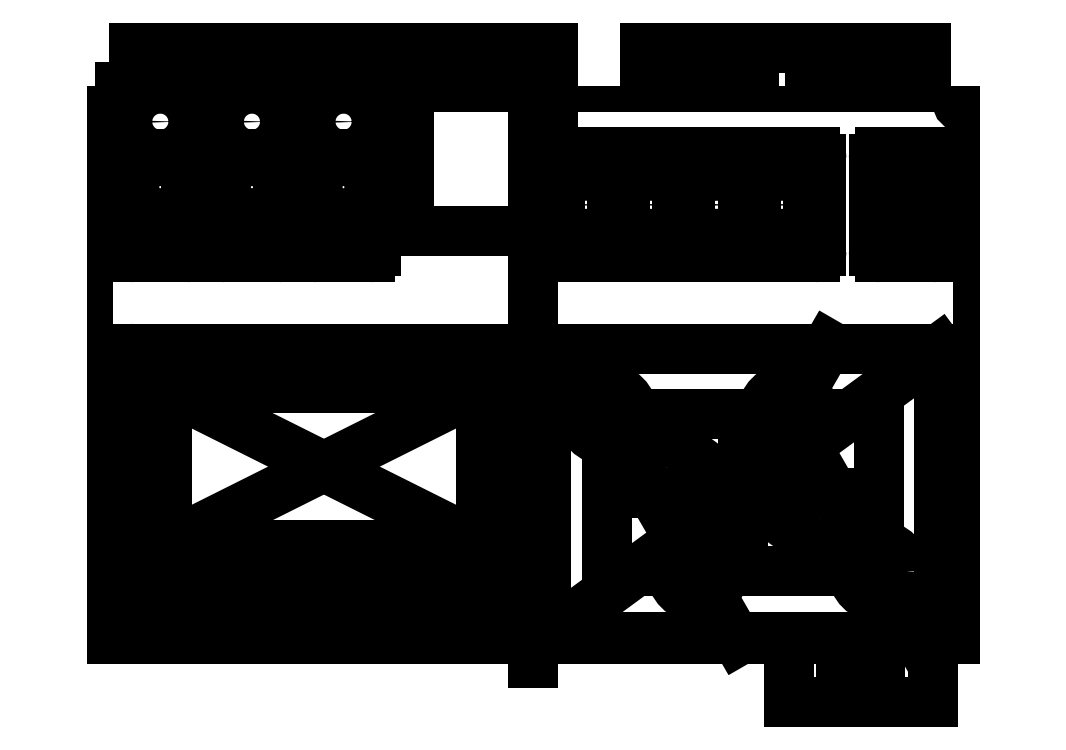
<metadata>
{"format":"dxf","ext":"dxf","renderer":"ezdxf+matplotlib","layout":"modelspace","background":"white","min_lineweight":24,"dpi":150}
</metadata>
<code>
0
SECTION
2
ENTITIES
0
LINE
8
pcb
10
0
20
0
30
0
11
6.8
21
0
31
0
0
LINE
8
pcb
10
6.8
20
0
30
0
11
6.8
21
4.4
31
0
0
LINE
8
pcb
10
6.8
20
4.4
30
0
11
0
21
4.4
31
0
0
LINE
8
pcb
10
0
20
4.4
30
0
11
0
21
0
31
0
0
CIRCLE
8
pcb
10
0.1
20
0.1
30
0
40
0.065
0
CIRCLE
8
pcb
10
0.1
20
4.3
30
0
40
0.065
0
CIRCLE
8
pcb
10
6.7
20
4.3
30
0
40
0.065
0
CIRCLE
8
pcb
10
6.7
20
0.1
30
0
40
0.065
0
LINE
8
0
10
-0.2
20
4.6
30
0
11
-0.2
21
-0.2
31
0
0
LINE
8
0
10
7
20
4.6
30
0
11
-0.2
21
4.6
31
0
0
LINE
8
0
10
7
20
-0.2
30
0
11
7
21
4.6
31
0
0
LINE
8
0
10
-0.2
20
-0.2
30
0
11
7
21
-0.2
31
0
0
LINE
8
etch
10
0.35
20
0.6
30
0
11
3.25
21
0.6
31
0
0
LINE
8
etch
10
3.3
20
0.65
30
0
11
3.3
21
2.35
31
0
0
LINE
8
etch
10
3.25
20
2.4
30
0
11
0.35
21
2.4
31
0
0
LINE
8
etch
10
0.3
20
2.35
30
0
11
0.3
21
0.65
31
0
0
CIRCLE
8
top
10
4.654
20
0.7
30
0
40
0.2
0
CIRCLE
8
top
10
6.039
20
0.7
30
0
40
0.2
0
CIRCLE
8
top
10
3.961
20
1.9
30
0
40
0.2
0
CIRCLE
8
top
10
5.346
20
1.9
30
0
40
0.2
0
ARC
8
top
10
-0.2
20
4.6
30
0
40
0
50
0
51
0
0
ARC
8
top
10
7
20
4.6
30
0
40
0
50
0
51
0
0
ARC
8
top
10
7
20
-0.2
30
0
40
0
50
0
51
0
0
ARC
8
top
10
-0.2
20
-0.2
30
0
40
0
50
0
51
0
0
LINE
8
etch
10
3.55
20
2.4
30
0
11
6.45
21
2.4
31
0
0
LINE
8
etch
10
6.5
20
2.35
30
0
11
6.5
21
0.25
31
0
0
LINE
8
etch
10
6.45
20
0.2
30
0
11
3.55
21
0.2
31
0
0
LINE
8
etch
10
3.5
20
0.25
30
0
11
3.5
21
2.35
31
0
0
LINE
8
screen
10
0.6
20
0.9
30
0
11
3
21
0.9
31
0
0
LINE
8
screen
10
3
20
0.9
30
0
11
3
21
2.1
31
0
0
LINE
8
screen
10
3
20
2.1
30
0
11
0.6
21
2.1
31
0
0
LINE
8
screen
10
0.6
20
2.1
30
0
11
0.6
21
0.9
31
0
0
LINE
8
guides
10
4.961
20
0.1679
30
0
11
3.961
21
1.9
31
0
0
LINE
8
guides
10
5.654
20
2.432
30
0
11
4.654
21
0.7
31
0
0
LINE
8
guides
10
6.346
20
0.1679
30
0
11
5.346
21
1.9
31
0
0
LINE
8
guides
10
3.961
20
1.9
30
0
11
6.039
21
1.9
31
0
0
LINE
8
guides
10
6.039
20
1.9
30
0
11
6.039
21
0.7
31
0
0
LINE
8
guides
10
6.039
20
0.7
30
0
11
3.961
21
0.7
31
0
0
LINE
8
guides
10
3.961
20
0.7
30
0
11
3.961
21
1.9
31
0
0
LINE
8
guides
10
5
20
1.9
30
0
11
5
21
0.7
31
0
0
LINE
8
guides
10
3.961
20
1.3
30
0
11
6.039
21
1.3
31
0
0
LINE
8
guides
10
3.5
20
0.2
30
0
11
6.5
21
2.4
31
0
0
LINE
8
guides
10
3.5
20
2.4
30
0
11
6.5
21
0.2
31
0
0
LINE
8
top
10
0.35
20
0.2
30
0
11
0.85
21
0.2
31
0
0
LINE
8
top
10
0.9
20
0.25
30
0
11
0.9
21
0.35
31
0
0
LINE
8
top
10
0.85
20
0.4
30
0
11
0.35
21
0.4
31
0
0
LINE
8
top
10
0.3
20
0.35
30
0
11
0.3
21
0.25
31
0
0
LINE
8
top
10
2.75
20
0.2
30
0
11
3.25
21
0.2
31
0
0
LINE
8
top
10
3.3
20
0.25
30
0
11
3.3
21
0.35
31
0
0
LINE
8
top
10
3.25
20
0.4
30
0
11
2.75
21
0.4
31
0
0
LINE
8
top
10
2.7
20
0.35
30
0
11
2.7
21
0.25
31
0
0
LINE
8
top
10
1.15
20
0.2
30
0
11
1.65
21
0.2
31
0
0
LINE
8
top
10
1.7
20
0.25
30
0
11
1.7
21
0.35
31
0
0
LINE
8
top
10
1.65
20
0.4
30
0
11
1.15
21
0.4
31
0
0
LINE
8
top
10
1.1
20
0.35
30
0
11
1.1
21
0.25
31
0
0
LINE
8
top
10
1.95
20
0.2
30
0
11
2.45
21
0.2
31
0
0
LINE
8
top
10
2.5
20
0.25
30
0
11
2.5
21
0.35
31
0
0
LINE
8
top
10
2.45
20
0.4
30
0
11
1.95
21
0.4
31
0
0
LINE
8
top
10
1.9
20
0.35
30
0
11
1.9
21
0.25
31
0
0
LINE
8
etch
10
0.75
20
4.6
30
0
11
0.75
21
4.7
31
0
0
LINE
8
etch
10
0.75
20
4.7
30
0
11
0.35
21
4.7
31
0
0
LINE
8
etch
10
0.35
20
4.7
30
0
11
0.35
21
4.6
31
0
0
LINE
8
etch
10
1.45
20
4.6
30
0
11
1.45
21
4.7
31
0
0
LINE
8
etch
10
1.45
20
4.7
30
0
11
1.05
21
4.7
31
0
0
LINE
8
etch
10
1.05
20
4.7
30
0
11
1.05
21
4.6
31
0
0
LINE
8
etch
10
2.15
20
4.6
30
0
11
2.15
21
4.7
31
0
0
LINE
8
etch
10
2.15
20
4.7
30
0
11
1.75
21
4.7
31
0
0
LINE
8
etch
10
1.75
20
4.7
30
0
11
1.75
21
4.6
31
0
0
LINE
8
etch
10
2.85
20
4.6
30
0
11
2.85
21
4.7
31
0
0
LINE
8
etch
10
2.85
20
4.7
30
0
11
2.45
21
4.7
31
0
0
LINE
8
etch
10
2.45
20
4.7
30
0
11
2.45
21
4.6
31
0
0
LINE
8
etch
10
3.55
20
4.6
30
0
11
3.55
21
4.7
31
0
0
LINE
8
etch
10
3.55
20
4.7
30
0
11
3.15
21
4.7
31
0
0
LINE
8
etch
10
3.15
20
4.7
30
0
11
3.15
21
4.6
31
0
0
LINE
8
etch
10
6.4
20
4.6
30
0
11
6.4
21
4.7
31
0
0
LINE
8
etch
10
6.4
20
4.7
30
0
11
6.1
21
4.7
31
0
0
LINE
8
etch
10
6.1
20
4.7
30
0
11
6.1
21
4.6
31
0
0
LINE
8
etch
10
6.013
20
4.6
30
0
11
6.013
21
4.7
31
0
0
LINE
8
etch
10
6.013
20
4.7
30
0
11
5.688
21
4.7
31
0
0
LINE
8
etch
10
5.688
20
4.7
30
0
11
5.688
21
4.6
31
0
0
LINE
8
etch
10
5.513
20
4.6
30
0
11
5.513
21
4.7
31
0
0
LINE
8
etch
10
5.513
20
4.7
30
0
11
5.088
21
4.7
31
0
0
LINE
8
etch
10
5.088
20
4.7
30
0
11
5.088
21
4.6
31
0
0
LINE
8
etch
10
4.963
20
4.6
30
0
11
4.963
21
4.7
31
0
0
LINE
8
etch
10
4.963
20
4.7
30
0
11
4.738
21
4.7
31
0
0
LINE
8
etch
10
4.738
20
4.7
30
0
11
4.738
21
4.6
31
0
0
LINE
8
etch
10
4.55
20
4.6
30
0
11
4.55
21
4.7
31
0
0
LINE
8
etch
10
4.55
20
4.7
30
0
11
4.25
21
4.7
31
0
0
LINE
8
etch
10
4.25
20
4.7
30
0
11
4.25
21
4.6
31
0
0
LINE
8
etch
10
0.35
20
3.1
30
0
11
0.75
21
3.1
31
0
0
LINE
8
etch
10
0.8
20
3.15
30
0
11
0.8
21
3.835
31
0
0
LINE
8
etch
10
0.75
20
3.885
30
0
11
0.35
21
3.885
31
0
0
LINE
8
etch
10
0.3
20
3.835
30
0
11
0.3
21
3.15
31
0
0
LINE
8
etch
10
1.05
20
3.1
30
0
11
1.45
21
3.1
31
0
0
LINE
8
etch
10
1.5
20
3.129
30
0
11
1.5
21
3.835
31
0
0
LINE
8
etch
10
1.45
20
3.885
30
0
11
1.05
21
3.885
31
0
0
LINE
8
etch
10
1
20
3.835
30
0
11
1
21
3.15
31
0
0
LINE
8
etch
10
1.75
20
3.1
30
0
11
2.15
21
3.1
31
0
0
LINE
8
etch
10
2.2
20
3.15
30
0
11
2.2
21
3.835
31
0
0
LINE
8
etch
10
2.15
20
3.885
30
0
11
1.75
21
3.885
31
0
0
LINE
8
etch
10
1.7
20
3.835
30
0
11
1.7
21
3.15
31
0
0
LINE
8
guides
10
3.4
20
0
30
0
11
3.4
21
4.4
31
0
0
LINE
8
etch
10
6.05
20
3.1
30
0
11
6.45
21
3.1
31
0
0
LINE
8
etch
10
6.5
20
3.15
30
0
11
6.5
21
3.85
31
0
0
LINE
8
etch
10
6.45
20
3.9
30
0
11
6.05
21
3.9
31
0
0
LINE
8
etch
10
6
20
3.85
30
0
11
6
21
3.15
31
0
0
LINE
8
top
10
6.15
20
3.5
30
0
11
6.35
21
3.5
31
0
0
LINE
8
top
10
6.4
20
3.55
30
0
11
6.4
21
3.75
31
0
0
LINE
8
top
10
6.35
20
3.8
30
0
11
6.15
21
3.8
31
0
0
LINE
8
top
10
6.1
20
3.75
30
0
11
6.1
21
3.55
31
0
0
LINE
8
guides
10
0.4
20
3.2
30
0
11
0.5
21
3.3
31
0
0
LINE
8
guides
10
0.6
20
3.2
30
0
11
0.7
21
3.3
31
0
0
LINE
8
guides
10
1.2
20
3.2
30
0
11
1.3
21
3.3
31
0
0
LINE
8
guides
10
1.9
20
3.2
30
0
11
2
21
3.3
31
0
0
LINE
8
guides
10
6.2
20
3.2
30
0
11
6.3
21
3.3
31
0
0
CIRCLE
8
top
10
0.45
20
3.25
30
0
40
0.075
0
CIRCLE
8
top
10
0.65
20
3.25
30
0
40
0.075
0
CIRCLE
8
top
10
1.25
20
3.25
30
0
40
0.075
0
CIRCLE
8
top
10
1.95
20
3.25
30
0
40
0.075
0
CIRCLE
8
top
10
6.25
20
3.25
30
0
40
0.075
0
ARC
8
etch
10
0.35
20
3.835
30
0
40
0.05
50
90
51
180
0
ARC
8
etch
10
0.75
20
3.835
30
0
40
0.05
50
0
51
90
0
ARC
8
etch
10
0.75
20
3.15
30
0
40
0.05
50
270
51
0
0
ARC
8
etch
10
0.35
20
3.15
30
0
40
0.05
50
180
51
270
0
ARC
8
etch
10
1.05
20
3.15
30
0
40
0.05
50
180
51
270
0
ARC
8
etch
10
1.45
20
3.15
30
0
40
0.05
50
270
51
0
0
ARC
8
etch
10
1.75
20
3.15
30
0
40
0.05
50
180
51
270
0
ARC
8
etch
10
2.15
20
3.15
30
0
40
0.05
50
270
51
0
0
ARC
8
etch
10
2.15
20
3.835
30
0
40
0.05
50
0
51
90
0
ARC
8
etch
10
1.75
20
3.835
30
0
40
0.05
50
90
51
180
0
ARC
8
etch
10
1.45
20
3.835
30
0
40
0.05
50
0
51
90
0
ARC
8
etch
10
1.05
20
3.835
30
0
40
0.05
50
90
51
180
0
ARC
8
etch
10
6.05
20
3.85
30
0
40
0.05
50
90
51
180
0
ARC
8
etch
10
6.45
20
3.85
30
0
40
0.05
50
0
51
90
0
ARC
8
etch
10
6.45
20
3.15
30
0
40
0.05
50
270
51
0
0
ARC
8
etch
10
6.05
20
3.15
30
0
40
0.05
50
180
51
270
0
ARC
8
top
10
6.15
20
3.55
30
0
40
0.05
50
180
51
270
0
ARC
8
top
10
6.15
20
3.75
30
0
40
0.05
50
90
51
180
0
ARC
8
top
10
6.35
20
3.75
30
0
40
0.05
50
0
51
90
0
ARC
8
top
10
6.35
20
3.55
30
0
40
0.05
50
270
51
0
0
ARC
8
etch
10
6.45
20
2.35
30
0
40
0.05
50
0
51
90
0
ARC
8
etch
10
6.45
20
0.25
30
0
40
0.05
50
270
51
0
0
ARC
8
etch
10
3.55
20
0.25
30
0
40
0.05
50
180
51
270
0
ARC
8
etch
10
3.55
20
2.35
30
0
40
0.05
50
90
51
180
0
ARC
8
etch
10
3.25
20
2.35
30
0
40
0.05
50
0
51
90
0
ARC
8
etch
10
0.35
20
2.35
30
0
40
0.05
50
90
51
180
0
ARC
8
etch
10
0.35
20
0.65
30
0
40
0.05
50
180
51
270
0
ARC
8
etch
10
3.25
20
0.65
30
0
40
0.05
50
270
51
0
0
ARC
8
top
10
3.25
20
0.35
30
0
40
0.05
50
0
51
90
0
ARC
8
top
10
3.25
20
0.25
30
0
40
0.05
50
270
51
0
0
ARC
8
top
10
2.75
20
0.25
30
0
40
0.05
50
180
51
270
0
ARC
8
top
10
2.75
20
0.35
30
0
40
0.05
50
90
51
180
0
ARC
8
top
10
2.45
20
0.35
30
0
40
0.05
50
0
51
90
0
ARC
8
top
10
2.45
20
0.25
30
0
40
0.05
50
270
51
0
0
ARC
8
top
10
1.95
20
0.25
30
0
40
0.05
50
180
51
270
0
ARC
8
top
10
1.95
20
0.35
30
0
40
0.05
50
90
51
180
0
ARC
8
top
10
1.65
20
0.25
30
0
40
0.05
50
270
51
0
0
ARC
8
top
10
1.65
20
0.35
30
0
40
0.05
50
0
51
90
0
ARC
8
top
10
1.15
20
0.35
30
0
40
0.05
50
90
51
180
0
ARC
8
top
10
1.15
20
0.25
30
0
40
0.05
50
180
51
270
0
ARC
8
top
10
0.85
20
0.25
30
0
40
0.05
50
270
51
0
0
ARC
8
top
10
0.85
20
0.35
30
0
40
0.05
50
0
51
90
0
ARC
8
top
10
0.35
20
0.25
30
0
40
0.05
50
180
51
270
0
ARC
8
top
10
0.35
20
0.35
30
0
40
0.05
50
90
51
180
0
LINE
8
guides
10
0.45
20
3.25
30
0
11
0.65
21
3.25
31
0
0
CIRCLE
8
etch
10
3.8
20
3.5
30
0
40
0.16
0
LINE
8
pcb
10
3.6
20
3.8
30
0
11
4
21
3.8
31
0
0
LINE
8
pcb
10
4
20
3.2
30
0
11
4
21
3.8
31
0
0
LINE
8
pcb
10
3.6
20
3.8
30
0
11
3.6
21
3.2
31
0
0
LINE
8
pcb
10
3.6
20
3.2
30
0
11
4
21
3.2
31
0
0
LINE
8
etch
10
5.35
20
-0.3
30
0
11
5.75
21
-0.3
31
0
0
LINE
8
etch
10
5.75
20
-0.3
30
0
11
5.75
21
-0.2
31
0
0
LINE
8
etch
10
5.35
20
-0.2
30
0
11
5.35
21
-0.3
31
0
0
LINE
8
etch
10
6.05
20
-0.3
30
0
11
6.45
21
-0.3
31
0
0
LINE
8
etch
10
6.45
20
-0.3
30
0
11
6.45
21
-0.2
31
0
0
LINE
8
etch
10
6.05
20
-0.2
30
0
11
6.05
21
-0.3
31
0
0
LINE
8
pcb
10
0.245
20
3.38
30
0
11
0.855
21
3.38
31
0
0
LINE
8
pcb
10
0.855
20
3.38
30
0
11
0.855
21
3.89
31
0
0
LINE
8
pcb
10
0.855
20
3.89
30
0
11
0.245
21
3.89
31
0
0
LINE
8
pcb
10
0.245
20
3.89
30
0
11
0.245
21
3.38
31
0
0
LINE
8
pcb
10
0.945
20
3.38
30
0
11
1.555
21
3.38
31
0
0
LINE
8
pcb
10
1.555
20
3.38
30
0
11
1.555
21
3.89
31
0
0
LINE
8
pcb
10
1.555
20
3.89
30
0
11
0.945
21
3.89
31
0
0
LINE
8
pcb
10
0.945
20
3.89
30
0
11
0.945
21
3.38
31
0
0
LINE
8
pcb
10
1.645
20
3.38
30
0
11
2.255
21
3.38
31
0
0
LINE
8
pcb
10
2.255
20
3.38
30
0
11
2.255
21
3.89
31
0
0
LINE
8
pcb
10
2.255
20
3.89
30
0
11
1.645
21
3.89
31
0
0
LINE
8
pcb
10
1.645
20
3.89
30
0
11
1.645
21
3.38
31
0
0
LINE
8
pcb
10
0.245
20
3.89
30
0
11
0.855
21
3.89
31
0
0
LINE
8
pcb
10
0.855
20
3.89
30
0
11
0.855
21
4.4
31
0
0
LINE
8
pcb
10
0.855
20
4.4
30
0
11
0.245
21
4.4
31
0
0
LINE
8
pcb
10
0.245
20
4.4
30
0
11
0.245
21
3.89
31
0
0
CIRCLE
8
top
10
0.55
20
4.135
30
0
40
0.13
0
LINE
8
pcb
10
0.945
20
3.89
30
0
11
1.555
21
3.89
31
0
0
LINE
8
pcb
10
1.555
20
3.89
30
0
11
1.555
21
4.4
31
0
0
LINE
8
pcb
10
1.555
20
4.4
30
0
11
0.945
21
4.4
31
0
0
LINE
8
pcb
10
0.945
20
4.4
30
0
11
0.945
21
3.89
31
0
0
CIRCLE
8
top
10
1.25
20
4.135
30
0
40
0.13
0
LINE
8
pcb
10
1.645
20
3.89
30
0
11
2.255
21
3.89
31
0
0
LINE
8
pcb
10
2.255
20
3.89
30
0
11
2.255
21
4.4
31
0
0
LINE
8
pcb
10
2.255
20
4.4
30
0
11
1.645
21
4.4
31
0
0
LINE
8
pcb
10
1.645
20
4.4
30
0
11
1.645
21
3.89
31
0
0
CIRCLE
8
top
10
1.95
20
4.135
30
0
40
0.13
0
CIRCLE
8
etch
10
4.3
20
3.5
30
0
40
0.16
0
LINE
8
pcb
10
4.5
20
3.2
30
0
11
4.5
21
3.8
31
0
0
LINE
8
pcb
10
4.1
20
3.8
30
0
11
4.1
21
3.2
31
0
0
LINE
8
pcb
10
4.1
20
3.2
30
0
11
4.5
21
3.2
31
0
0
LINE
8
pcb
10
4.1
20
3.8
30
0
11
4.5
21
3.8
31
0
0
CIRCLE
8
etch
10
4.8
20
3.5
30
0
40
0.16
0
LINE
8
pcb
10
5
20
3.2
30
0
11
5
21
3.8
31
0
0
LINE
8
pcb
10
4.6
20
3.8
30
0
11
4.6
21
3.2
31
0
0
LINE
8
pcb
10
4.6
20
3.2
30
0
11
5
21
3.2
31
0
0
LINE
8
pcb
10
4.6
20
3.8
30
0
11
5
21
3.8
31
0
0
CIRCLE
8
etch
10
5.3
20
3.5
30
0
40
0.16
0
LINE
8
pcb
10
5.5
20
3.2
30
0
11
5.5
21
3.8
31
0
0
LINE
8
pcb
10
5.1
20
3.8
30
0
11
5.1
21
3.2
31
0
0
LINE
8
pcb
10
5.1
20
3.2
30
0
11
5.5
21
3.2
31
0
0
LINE
8
pcb
10
5.1
20
3.8
30
0
11
5.5
21
3.8
31
0
0
LINE
8
etch
10
3.55
20
3.9
30
0
11
5.55
21
3.9
31
0
0
LINE
8
etch
10
5.6
20
3.85
30
0
11
5.6
21
3.15
31
0
0
LINE
8
etch
10
5.55
20
3.1
30
0
11
3.55
21
3.1
31
0
0
LINE
8
etch
10
3.5
20
3.15
30
0
11
3.5
21
3.85
31
0
0
ARC
8
etch
10
3.55
20
3.15
30
0
40
0.05
50
180
51
270
0
ARC
8
etch
10
3.55
20
3.85
30
0
40
0.05
50
90
51
180
0
ARC
8
etch
10
5.55
20
3.85
30
0
40
0.05
50
0
51
90
0
ARC
8
etch
10
5.55
20
3.15
30
0
40
0.05
50
270
51
0
0
CIRCLE
8
top
10
0.55
20
3.635
30
0
40
0.2
0
CIRCLE
8
top
10
1.25
20
3.635
30
0
40
0.2
0
CIRCLE
8
top
10
1.95
20
3.635
30
0
40
0.2
0
LINE
8
pcb
10
2.45
20
3.3
30
0
11
3.55
21
3.3
31
0
0
LINE
8
pcb
10
3.55
20
3.3
30
0
11
3.55
21
4.4
31
0
0
LINE
8
pcb
10
3.55
20
4.4
30
0
11
2.45
21
4.4
31
0
0
LINE
8
pcb
10
2.45
20
4.4
30
0
11
2.45
21
3.3
31
0
0
LINE
8
guides
10
0.6
20
2.1
30
0
11
3
21
0.9
31
0
0
LINE
8
guides
10
0.6
20
0.9
30
0
11
3
21
2.1
31
0
0
ENDSEC
0
EOF

</code>
